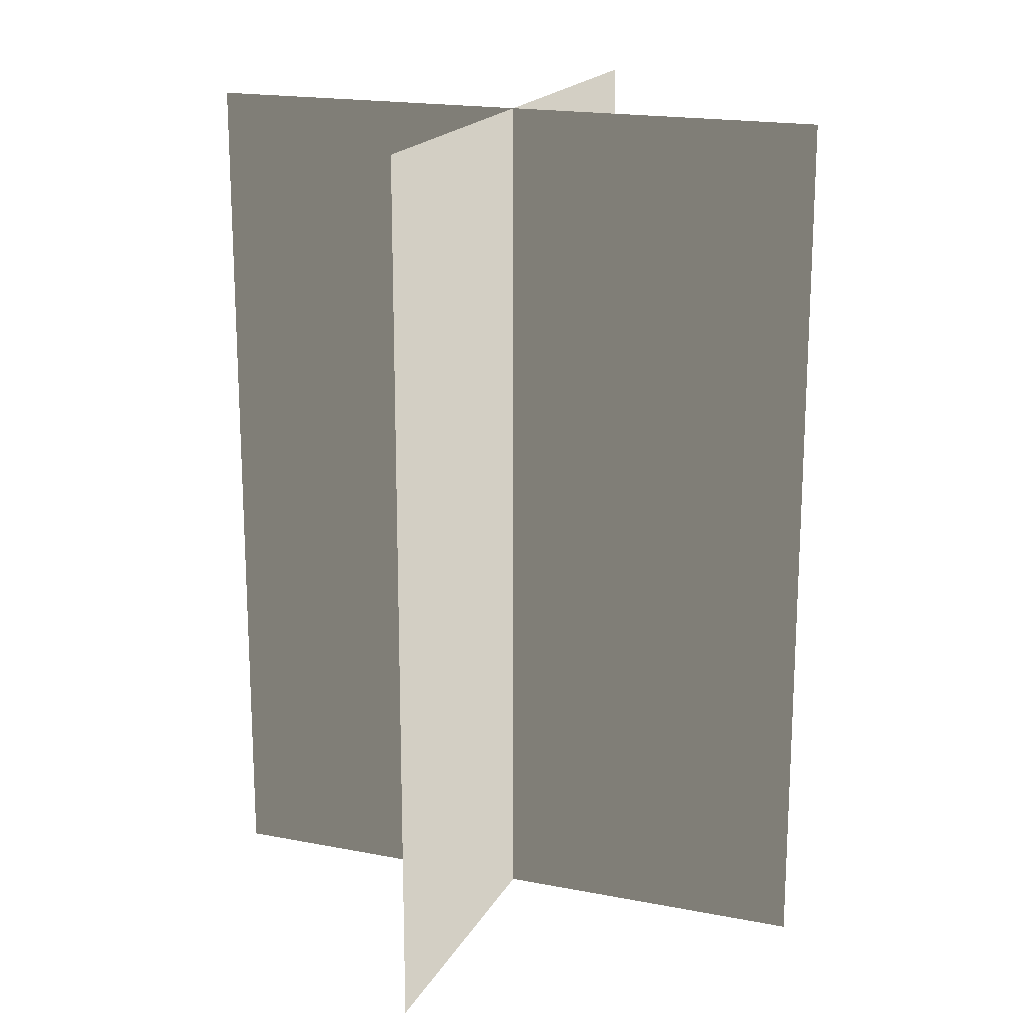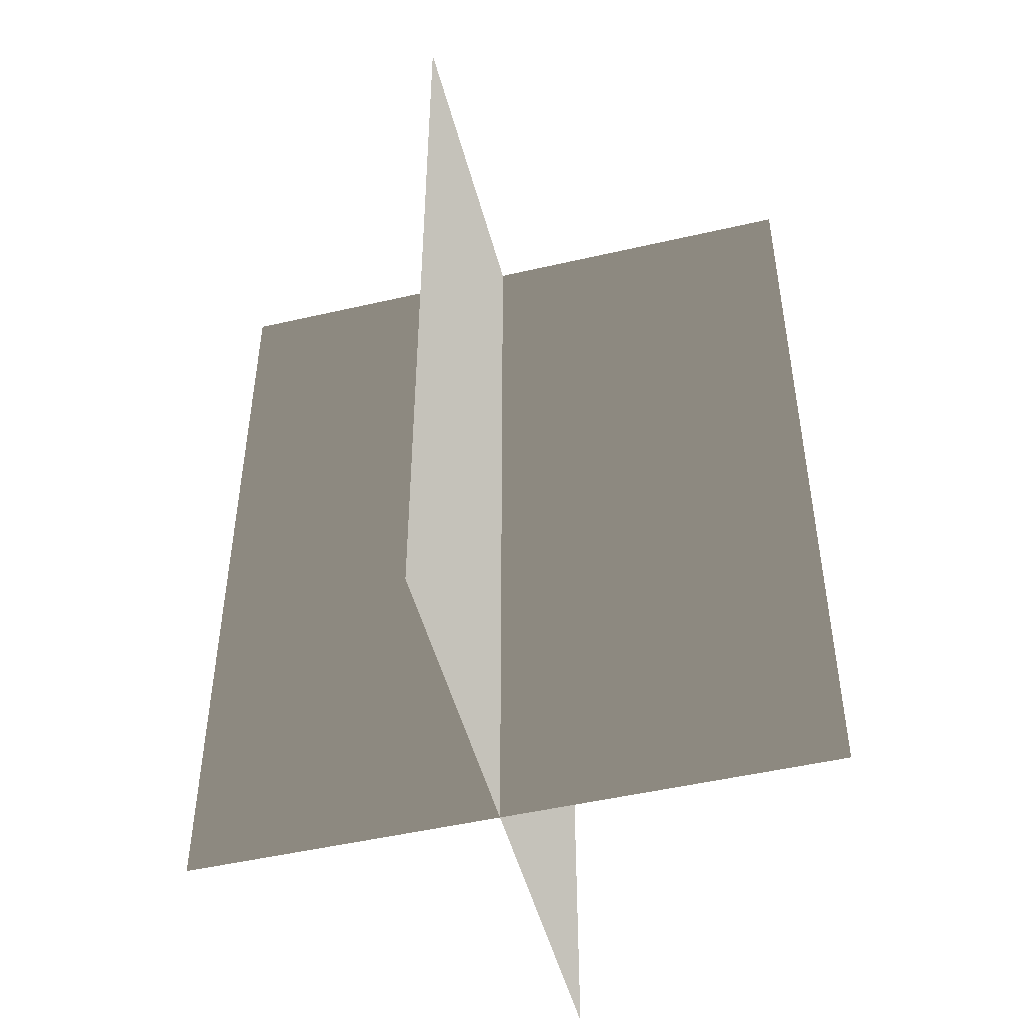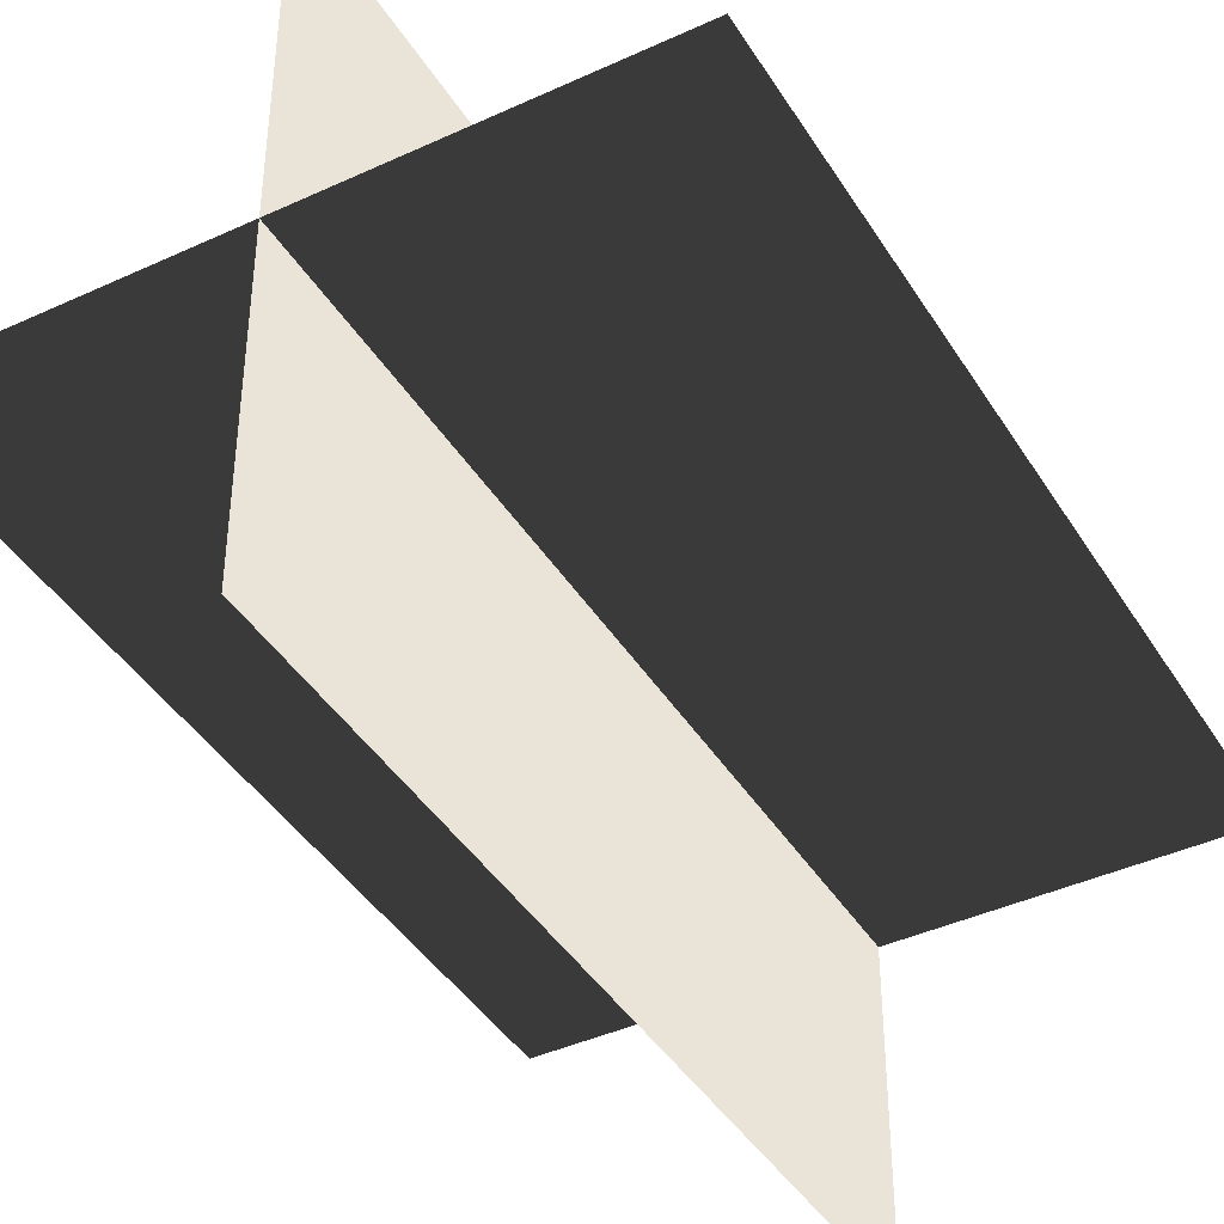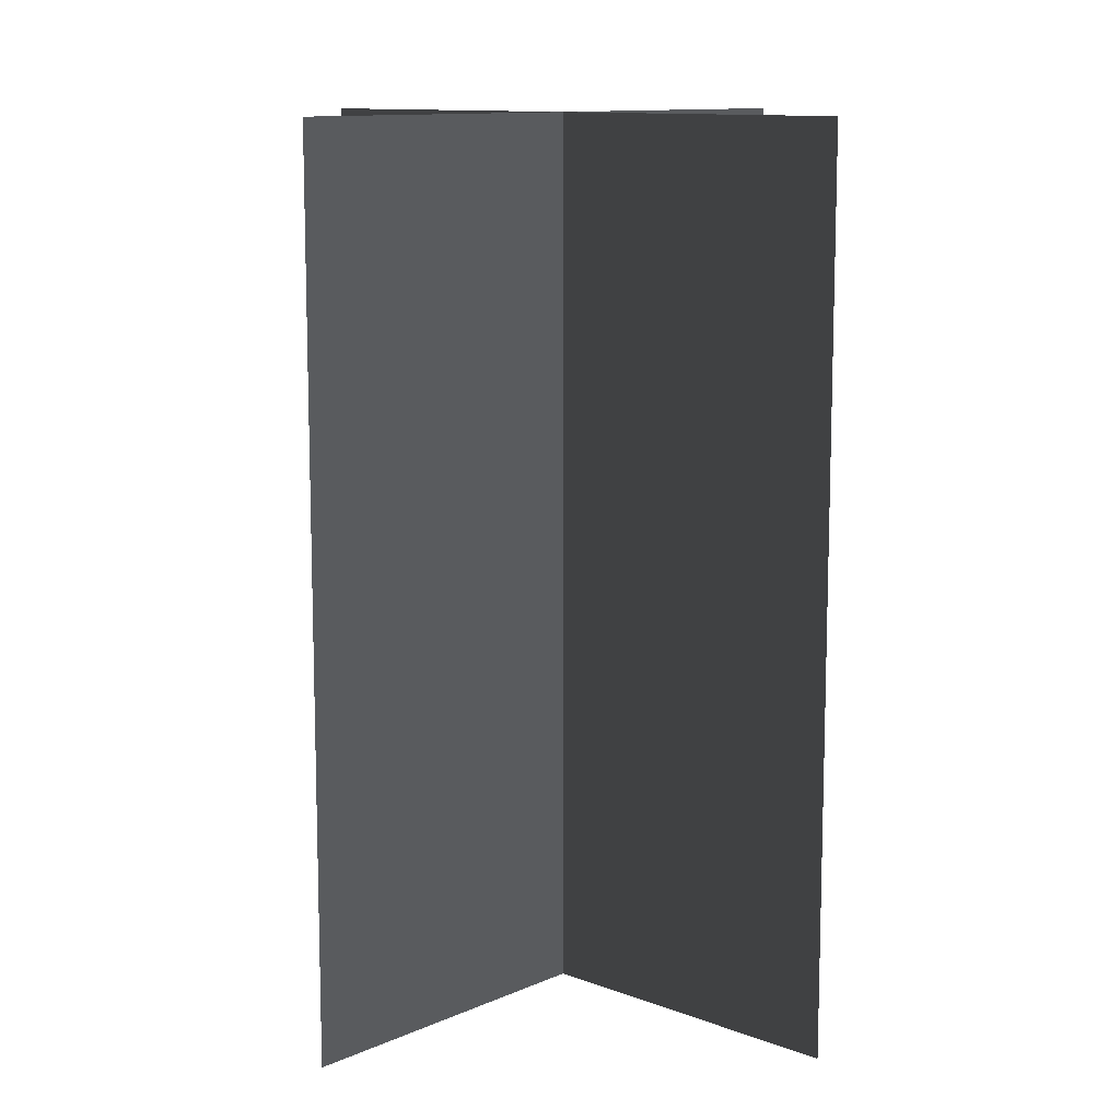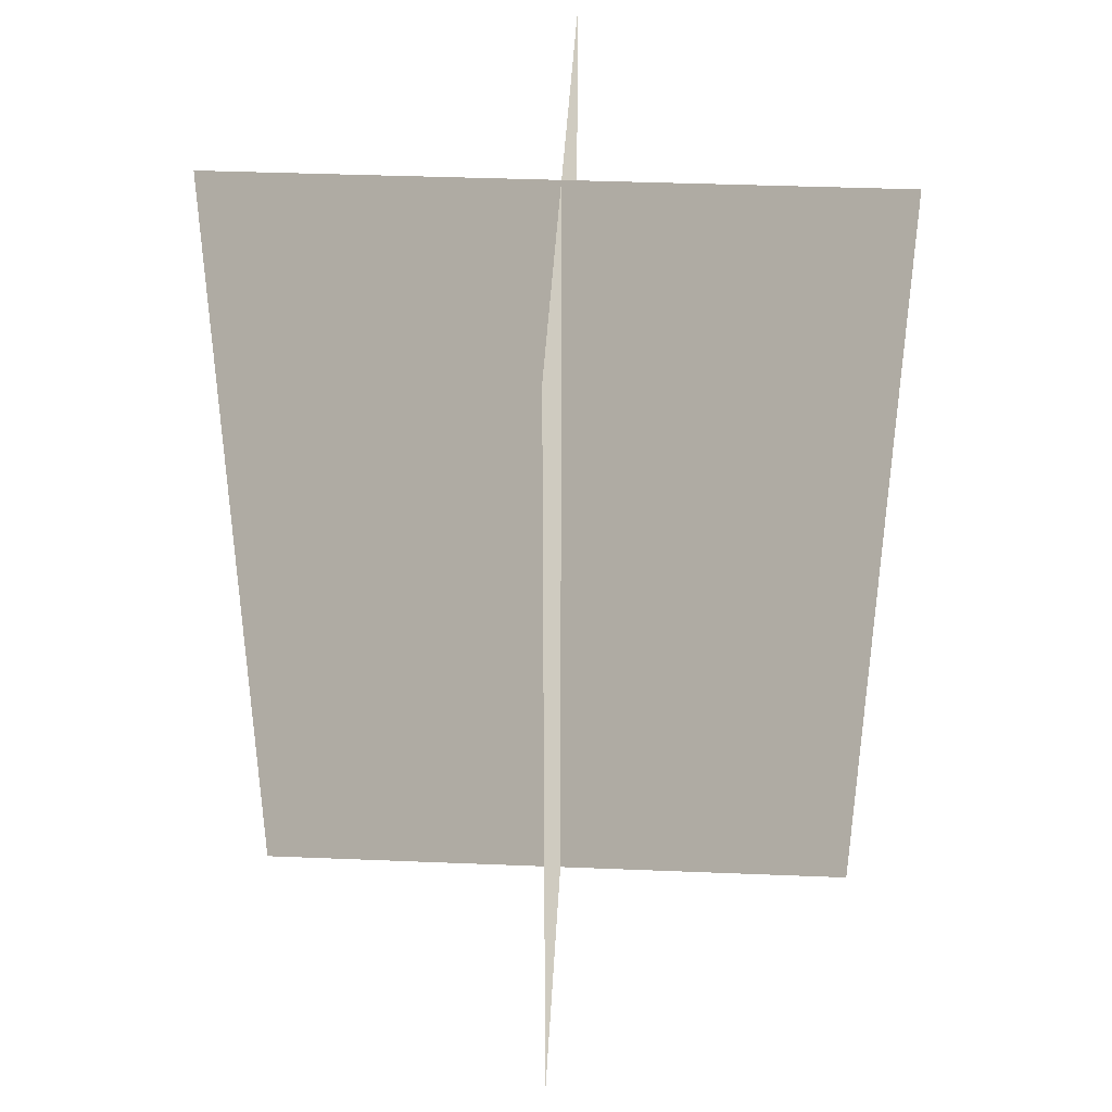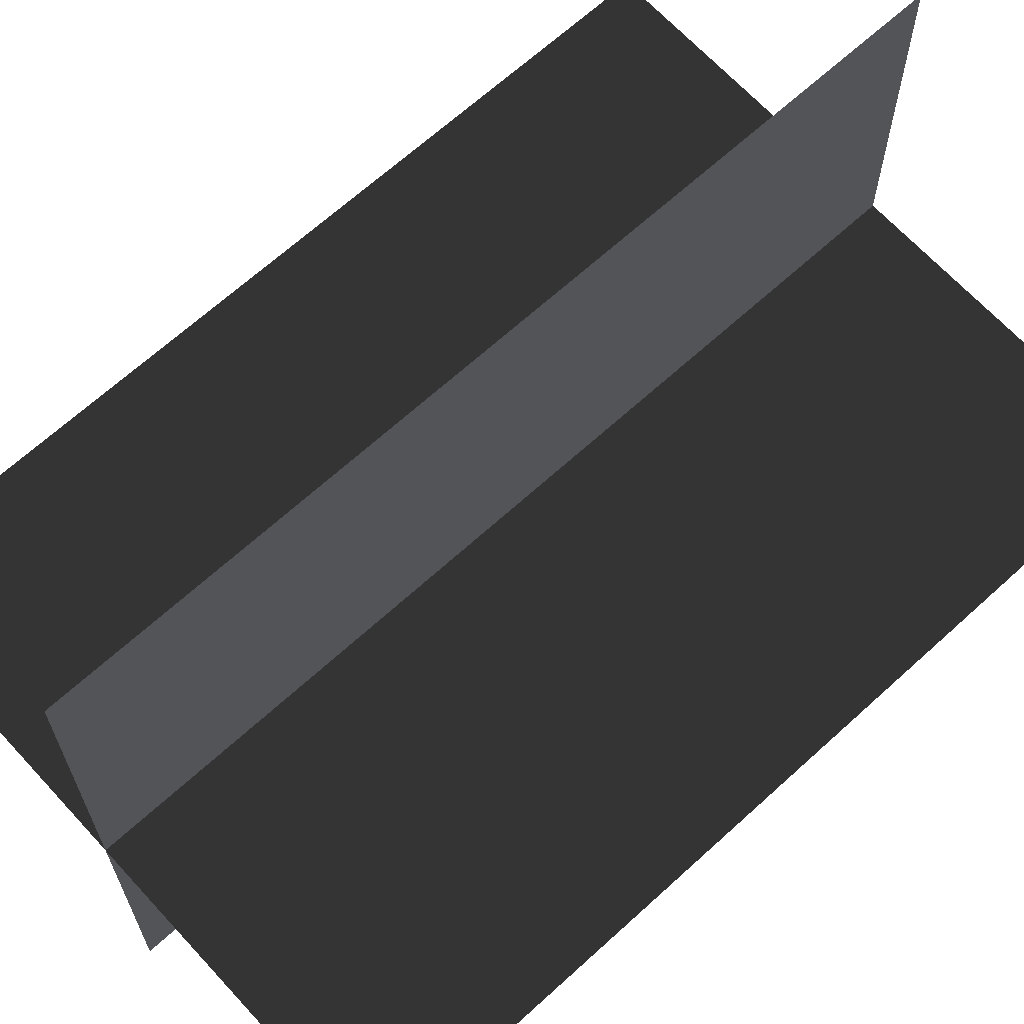
<metadata>
{"format":"obj","ext":"obj","renderer":"f3d","projection":"perspective","resolution":1024,"background":"white","views":[{"elev":18.3,"azim":20.7,"up":"+Z"},{"elev":-48.7,"azim":104.5,"up":"+Z"},{"elev":-41.5,"azim":-150.8,"up":"+Y"},{"elev":11.3,"azim":-137.2,"up":"+Z"},{"elev":39.3,"azim":2.9,"up":"+Z"},{"elev":66.5,"azim":-132.5,"up":"+Y"}]}
</metadata>
<code>
v 0.1617 -0.009193 1.888e-06
v 0.1617 -0.009193 0.4323
v -0.1562 -0.009193 0.4323
v -0.1562 -0.009193 1.888e-06
v 0.005386 -0.1631 1.867e-06
v 0.005386 -0.1631 0.4323
v 0.005386 0.1548 0.4323
v 0.005386 0.1548 1.91e-06
g Palm_Tree_22471_941
f 1 3 2
f 1 4 3
f 5 7 6
f 5 8 7

</code>
